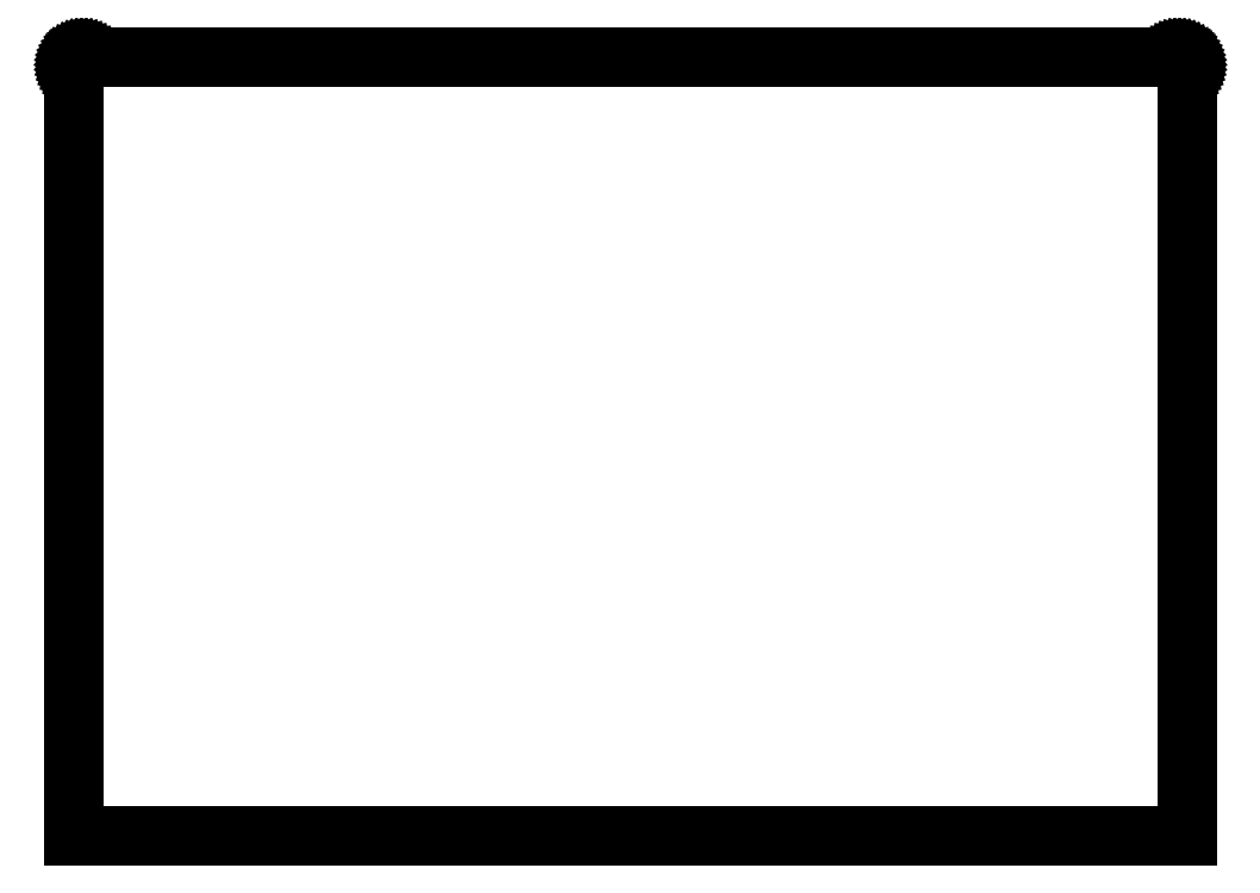
<metadata>
{"format":"dxf","ext":"dxf","renderer":"ezdxf+matplotlib","layout":"modelspace","background":"white","min_lineweight":24,"dpi":150}
</metadata>
<code>
0
SECTION
2
ENTITIES
0
LINE
8
0
10
305
20
183.5
11
305
21
184
0
LINE
8
0
10
305
20
184
11
304.9
21
184.5
0
LINE
8
0
10
304.9
20
184.5
11
304.8
21
185
0
LINE
8
0
10
304.8
20
185
11
304.6
21
185.5
0
LINE
8
0
10
304.6
20
185.5
11
304.3
21
186
0
LINE
8
0
10
304.3
20
186
11
304
21
186.4
0
LINE
8
0
10
304
20
186.4
11
303.7
21
186.8
0
LINE
8
0
10
303.7
20
186.8
11
303.3
21
187.2
0
LINE
8
0
10
303.3
20
187.2
11
302.9
21
187.5
0
LINE
8
0
10
302.9
20
187.5
11
302.5
21
187.8
0
LINE
8
0
10
302.5
20
187.8
11
302
21
188.1
0
LINE
8
0
10
302
20
188.1
11
301.5
21
188.3
0
LINE
8
0
10
301.5
20
188.3
11
301
21
188.4
0
LINE
8
0
10
301
20
188.4
11
300.5
21
188.5
0
LINE
8
0
10
300.5
20
188.5
11
300
21
188.5
0
LINE
8
0
10
300
20
188.5
11
-300
21
188.5
0
LINE
8
0
10
-300
20
188.5
11
-300.5
21
188.5
0
LINE
8
0
10
-300.5
20
188.5
11
-301
21
188.4
0
LINE
8
0
10
-301
20
188.4
11
-301.5
21
188.3
0
LINE
8
0
10
-301.5
20
188.3
11
-302
21
188.1
0
LINE
8
0
10
-302
20
188.1
11
-302.5
21
187.8
0
LINE
8
0
10
-302.5
20
187.8
11
-302.9
21
187.5
0
LINE
8
0
10
-302.9
20
187.5
11
-303.3
21
187.2
0
LINE
8
0
10
-303.3
20
187.2
11
-303.7
21
186.8
0
LINE
8
0
10
-303.7
20
186.8
11
-304
21
186.4
0
LINE
8
0
10
-304
20
186.4
11
-304.3
21
186
0
LINE
8
0
10
-304.3
20
186
11
-304.6
21
185.5
0
LINE
8
0
10
-304.6
20
185.5
11
-304.8
21
185
0
LINE
8
0
10
-304.8
20
185
11
-304.9
21
184.5
0
LINE
8
0
10
-304.9
20
184.5
11
-305
21
184
0
LINE
8
0
10
-305
20
184
11
-305
21
183.5
0
LINE
8
0
10
-305
20
183.5
11
-305
21
-238.4
0
LINE
8
0
10
-305
20
-238.4
11
305
21
-238.4
0
LINE
8
0
10
305
20
-238.4
11
305
21
183.5
0
ENDSEC
0
EOF

</code>
